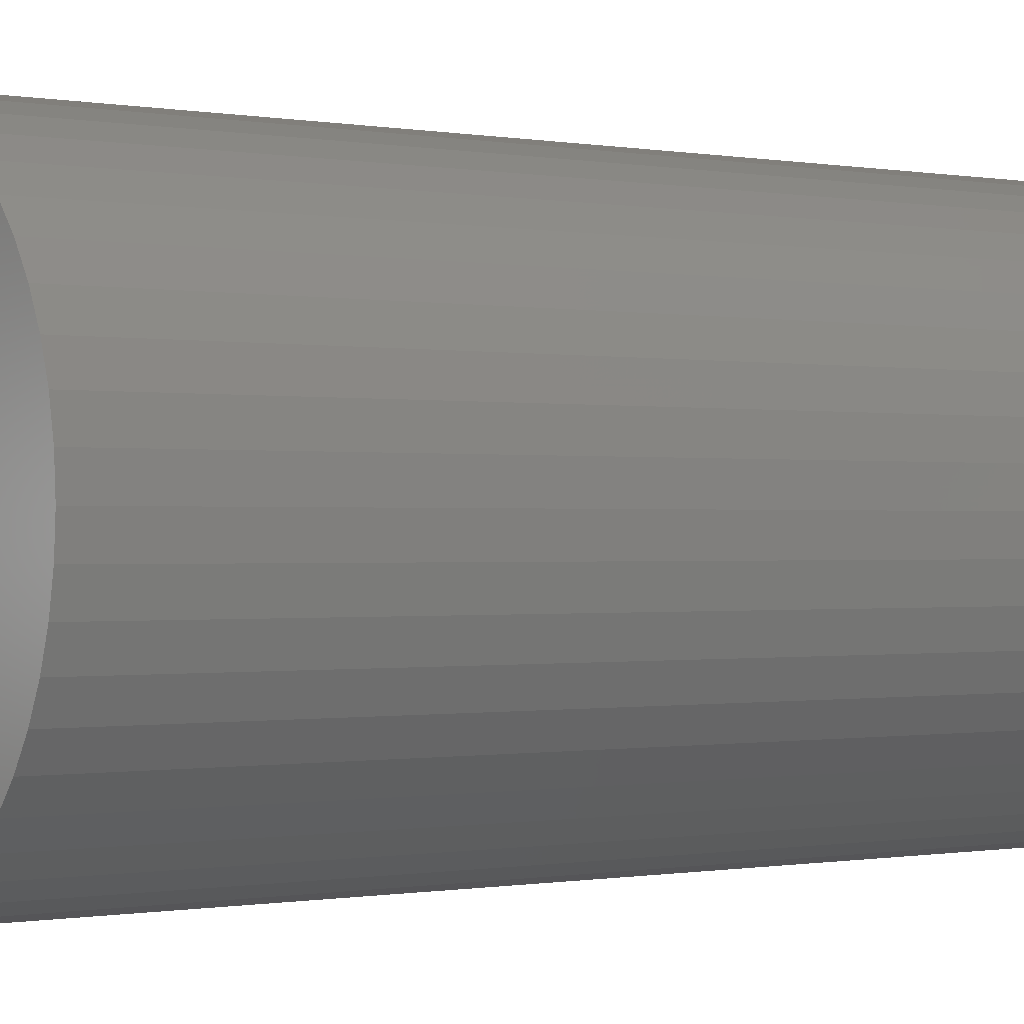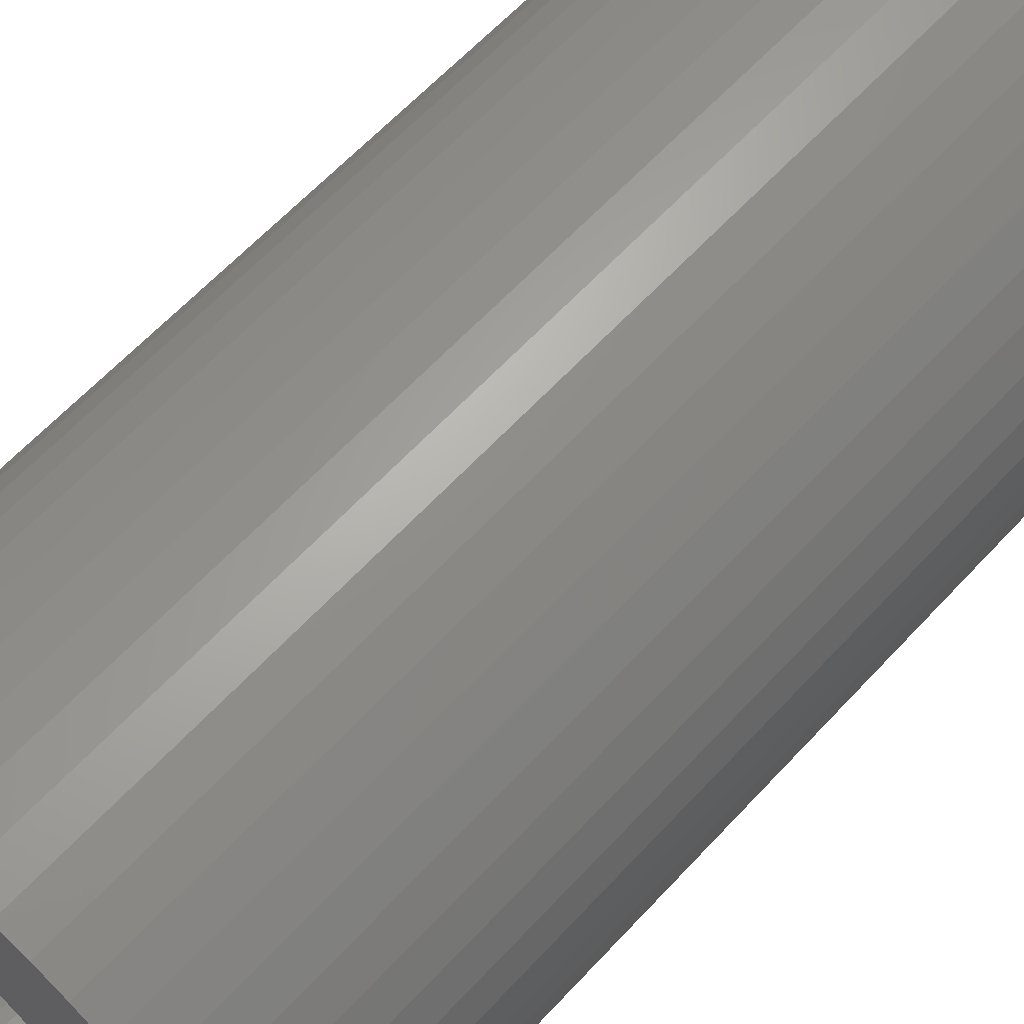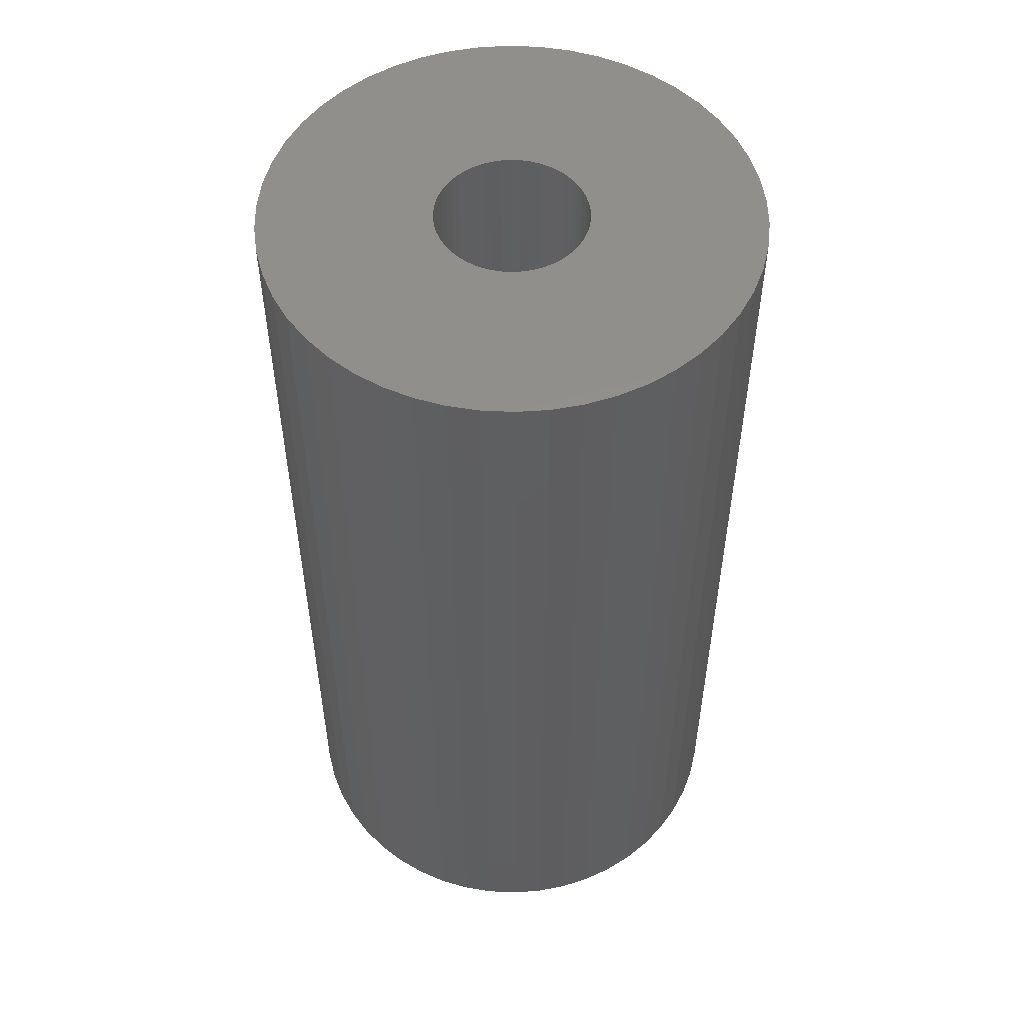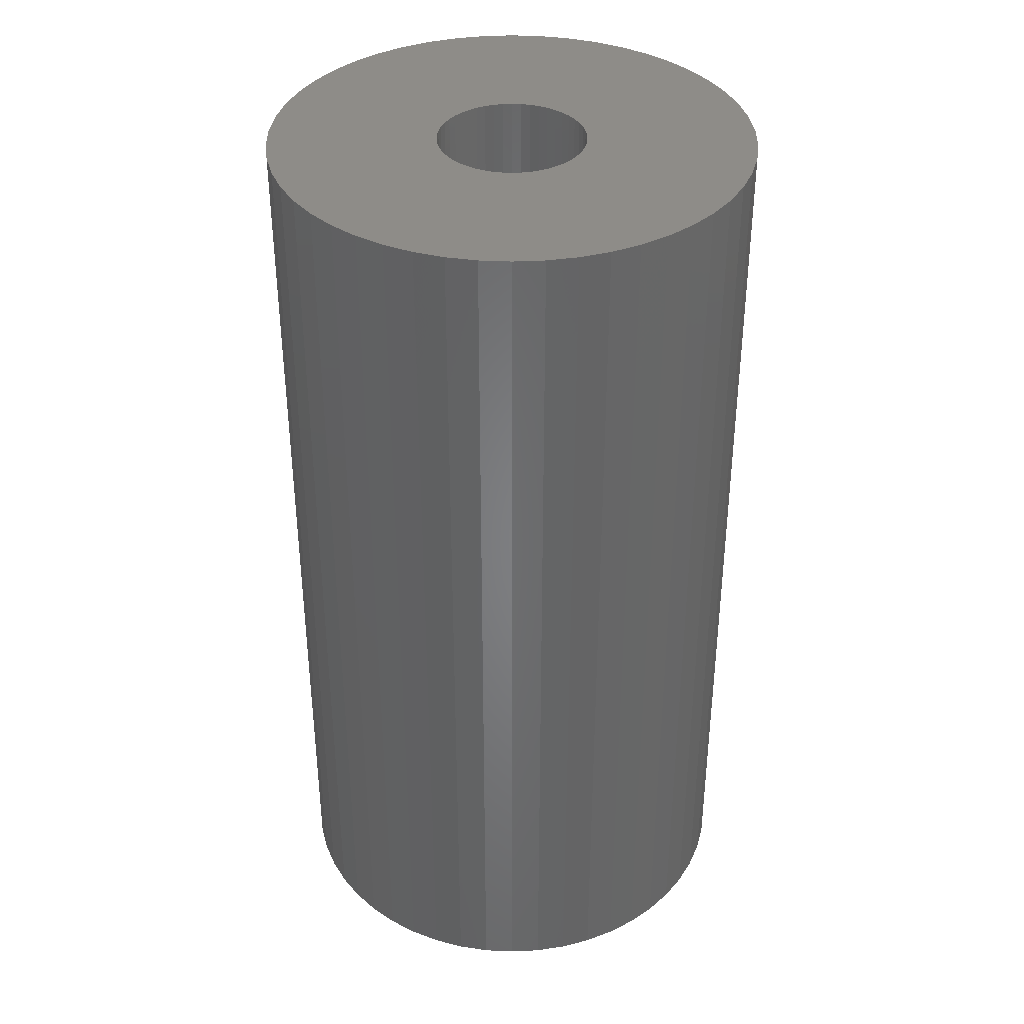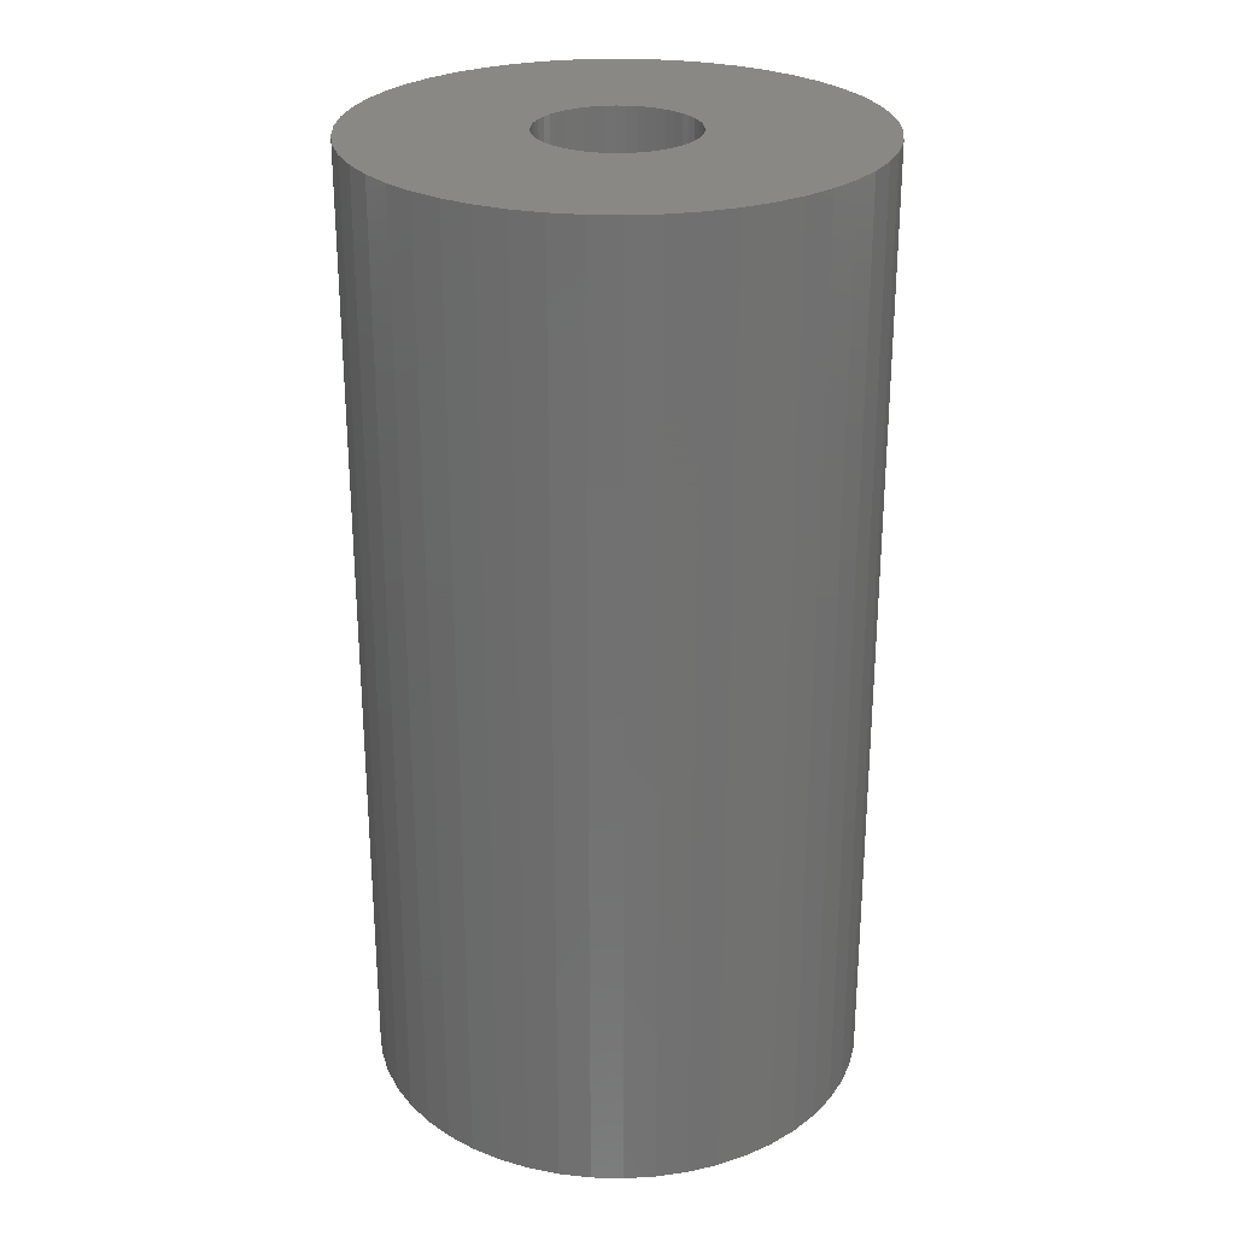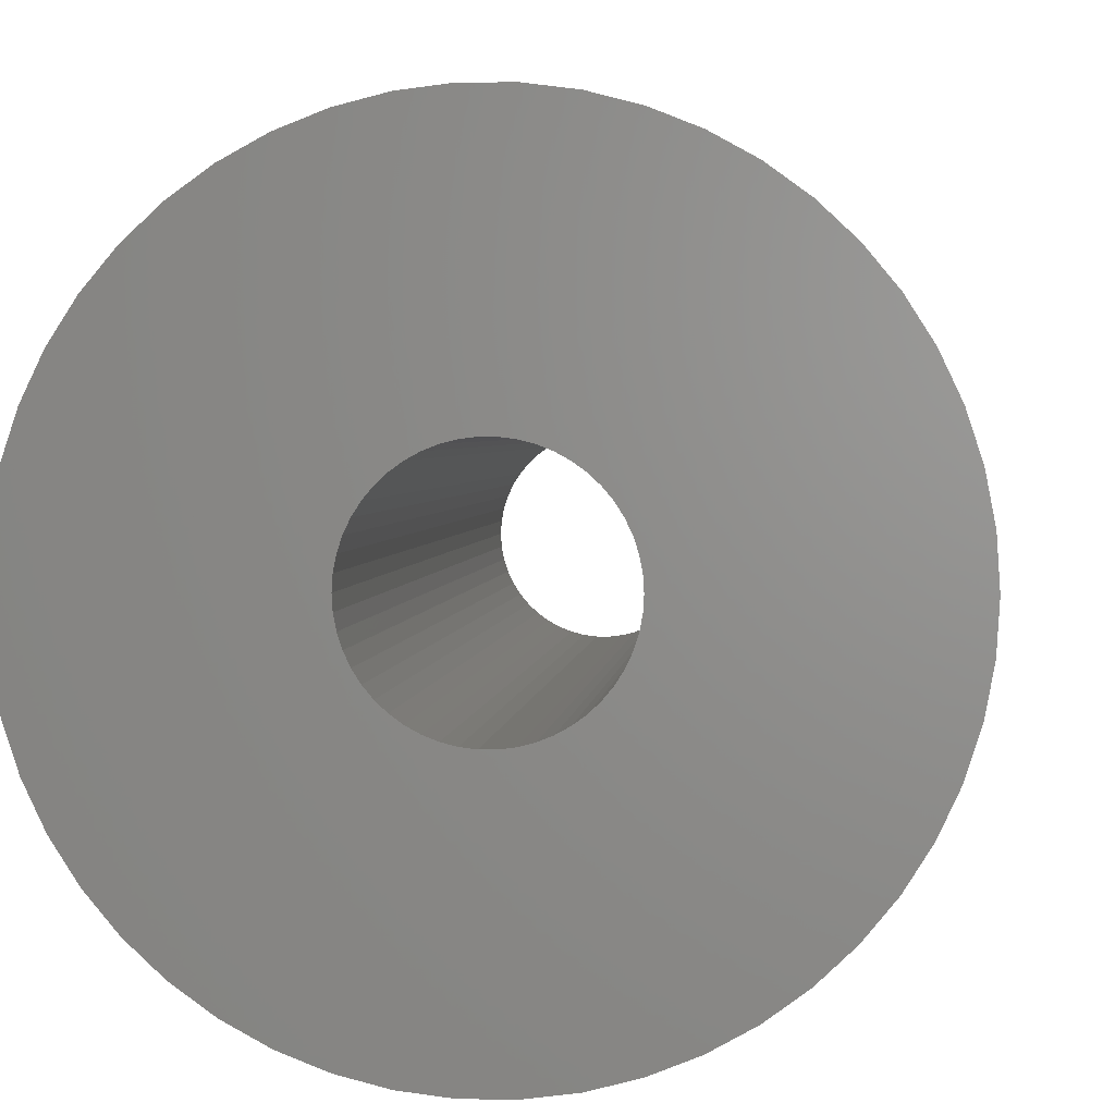
<metadata>
{"format":"stl","ext":"stl","renderer":"f3d","projection":"perspective","resolution":1024,"background":"white","views":[{"elev":-0.4,"azim":-125.9,"up":"+Y"},{"elev":62.5,"azim":42.6,"up":"+Y"},{"elev":53.0,"azim":-18.7,"up":"+Z"},{"elev":37.4,"azim":10.8,"up":"+Z"},{"elev":27.0,"azim":-19.3,"up":"+Z"},{"elev":2.1,"azim":4.1,"up":"+Y"}]}
</metadata>
<code>
# stl→obj: 200 verts, 400 faces
v 6.5 0 12.5
v 6.449 0.8147 -12.5
v 6.449 0.8147 12.5
v 6.5 0 -12.5
v -6.5 0 -12.5
v -6.449 0.8147 12.5
v -6.449 0.8147 -12.5
v -6.5 0 12.5
v 0.4081 6.487 -12.5
v -0.4081 6.487 12.5
v 0.4081 6.487 12.5
v -0.4081 6.487 -12.5
v -0.4081 -6.487 -12.5
v 0.4081 -6.487 12.5
v -0.4081 -6.487 12.5
v 0.4081 -6.487 -12.5
v 4.738 4.45 -12.5
v 4.143 5.008 12.5
v 4.738 4.45 12.5
v 4.143 5.008 -12.5
v -4.143 5.008 -12.5
v -4.738 4.45 12.5
v -4.143 5.008 12.5
v -4.738 4.45 -12.5
v -2.009 6.182 -12.5
v -2.768 5.881 12.5
v -2.009 6.182 12.5
v -2.768 5.881 -12.5
v 5.696 -3.131 12.5
v 6.044 -2.393 -12.5
v 6.044 -2.393 12.5
v 5.696 -3.131 -12.5
v 6.044 2.393 12.5
v 5.696 3.131 -12.5
v 5.696 3.131 12.5
v 6.044 2.393 -12.5
v 5.259 3.821 -12.5
v 5.259 3.821 12.5
v 2.768 5.881 -12.5
v 2.009 6.182 12.5
v 2.768 5.881 12.5
v 2.009 6.182 -12.5
v 1.218 6.385 12.5
v 1.218 6.385 -12.5
v 3.483 5.488 -12.5
v 3.483 5.488 12.5
v -6.044 2.393 -12.5
v -5.696 3.131 12.5
v -5.696 3.131 -12.5
v -6.044 2.393 12.5
v -5.259 3.821 -12.5
v -5.259 3.821 12.5
v -6.296 1.616 -12.5
v -6.296 1.616 12.5
v -1.218 6.385 12.5
v -1.218 6.385 -12.5
v 1.218 -6.385 12.5
v 1.218 -6.385 -12.5
v 2.009 -6.182 -12.5
v 2.768 -5.881 12.5
v 2.009 -6.182 12.5
v 2.768 -5.881 -12.5
v 6.296 1.616 12.5
v 6.296 1.616 -12.5
v 2 0 12.5
v 1.984 0.2507 12.5
v 6.449 -0.8147 12.5
v 1.937 0.4974 12.5
v 1.984 -0.2507 12.5
v 1.86 0.7362 12.5
v 6.296 -1.616 12.5
v 1.753 0.9635 12.5
v 1.937 -0.4974 12.5
v 1.618 1.176 12.5
v 1.458 1.369 12.5
v 1.86 -0.7362 12.5
v 1.275 1.541 12.5
v 1.072 1.689 12.5
v 1.753 -0.9635 12.5
v 0.8516 1.81 12.5
v 5.259 -3.821 12.5
v 1.618 -1.176 12.5
v 0.618 1.902 12.5
v 0.3748 1.965 12.5
v 0.1256 1.996 12.5
v -0.1256 1.996 12.5
v -0.3748 1.965 12.5
v -0.618 1.902 12.5
v -0.8516 1.81 12.5
v -1.072 1.689 12.5
v -3.483 5.488 12.5
v -1.275 1.541 12.5
v -1.458 1.369 12.5
v -1.618 1.176 12.5
v 4.738 -4.45 12.5
v 1.458 -1.369 12.5
v 4.143 -5.008 12.5
v 1.275 -1.541 12.5
v 3.483 -5.488 12.5
v 1.072 -1.689 12.5
v 0.8516 -1.81 12.5
v 0.618 -1.902 12.5
v 0.3748 -1.965 12.5
v 0.1256 -1.996 12.5
v -0.1256 -1.996 12.5
v -0.3748 -1.965 12.5
v -1.218 -6.385 12.5
v -0.618 -1.902 12.5
v -2.009 -6.182 12.5
v -0.8516 -1.81 12.5
v -2.768 -5.881 12.5
v -1.072 -1.689 12.5
v -3.483 -5.488 12.5
v -1.275 -1.541 12.5
v -4.143 -5.008 12.5
v -1.458 -1.369 12.5
v -4.738 -4.45 12.5
v -1.618 -1.176 12.5
v -5.259 -3.821 12.5
v -1.753 -0.9635 12.5
v -5.696 -3.131 12.5
v -1.86 -0.7362 12.5
v -6.044 -2.393 12.5
v -1.937 -0.4974 12.5
v -6.296 -1.616 12.5
v -1.984 -0.2507 12.5
v -6.449 -0.8147 12.5
v -2 0 12.5
v -1.753 0.9635 12.5
v -1.86 0.7362 12.5
v -1.937 0.4974 12.5
v -1.984 0.2507 12.5
v -3.483 5.488 -12.5
v 6.449 -0.8147 -12.5
v 4.143 -5.008 -12.5
v 4.738 -4.45 -12.5
v 5.259 -3.821 -12.5
v -5.696 -3.131 -12.5
v -6.044 -2.393 -12.5
v 2 0 -12.5
v 1.984 -0.2507 -12.5
v 6.296 -1.616 -12.5
v 1.937 -0.4974 -12.5
v 1.984 0.2507 -12.5
v 1.86 -0.7362 -12.5
v 1.753 -0.9635 -12.5
v 1.937 0.4974 -12.5
v 1.618 -1.176 -12.5
v 1.458 -1.369 -12.5
v 1.86 0.7362 -12.5
v 1.275 -1.541 -12.5
v 3.483 -5.488 -12.5
v 1.072 -1.689 -12.5
v 1.753 0.9635 -12.5
v 0.8516 -1.81 -12.5
v 1.618 1.176 -12.5
v 0.618 -1.902 -12.5
v 0.3748 -1.965 -12.5
v 0.1256 -1.996 -12.5
v -0.1256 -1.996 -12.5
v -0.3748 -1.965 -12.5
v -1.218 -6.385 -12.5
v -0.618 -1.902 -12.5
v -2.009 -6.182 -12.5
v -0.8516 -1.81 -12.5
v -2.768 -5.881 -12.5
v -1.072 -1.689 -12.5
v -3.483 -5.488 -12.5
v -1.275 -1.541 -12.5
v -4.143 -5.008 -12.5
v -1.458 -1.369 -12.5
v -4.738 -4.45 -12.5
v -5.259 -3.821 -12.5
v -1.618 -1.176 -12.5
v 1.458 1.369 -12.5
v 1.275 1.541 -12.5
v 1.072 1.689 -12.5
v 0.8516 1.81 -12.5
v 0.618 1.902 -12.5
v 0.3748 1.965 -12.5
v 0.1256 1.996 -12.5
v -0.1256 1.996 -12.5
v -0.3748 1.965 -12.5
v -0.618 1.902 -12.5
v -0.8516 1.81 -12.5
v -1.072 1.689 -12.5
v -1.275 1.541 -12.5
v -1.458 1.369 -12.5
v -1.618 1.176 -12.5
v -1.753 0.9635 -12.5
v -1.86 0.7362 -12.5
v -1.937 0.4974 -12.5
v -1.984 0.2507 -12.5
v -2 0 -12.5
v -1.753 -0.9635 -12.5
v -1.86 -0.7362 -12.5
v -1.937 -0.4974 -12.5
v -6.296 -1.616 -12.5
v -1.984 -0.2507 -12.5
v -6.449 -0.8147 -12.5
f 1 2 3
f 2 1 4
f 5 6 7
f 6 5 8
f 9 10 11
f 10 9 12
f 13 14 15
f 14 13 16
f 17 18 19
f 18 17 20
f 21 22 23
f 22 21 24
f 25 26 27
f 26 25 28
f 29 30 31
f 30 29 32
f 33 34 35
f 34 33 36
f 35 37 38
f 37 35 34
f 39 40 41
f 40 39 42
f 42 43 40
f 43 42 44
f 45 41 46
f 41 45 39
f 47 48 49
f 48 47 50
f 51 22 24
f 22 51 52
f 53 50 47
f 50 53 54
f 12 55 10
f 55 12 56
f 16 57 14
f 57 16 58
f 59 60 61
f 60 59 62
f 63 36 33
f 36 63 64
f 3 64 63
f 64 3 2
f 38 17 19
f 17 38 37
f 44 11 43
f 11 44 9
f 20 46 18
f 46 20 45
f 49 52 51
f 52 49 48
f 7 54 53
f 54 7 6
f 65 1 3
f 66 3 63
f 1 65 67
f 68 63 33
f 69 67 65
f 70 33 35
f 67 69 71
f 72 35 38
f 73 71 69
f 74 38 19
f 71 73 31
f 75 19 18
f 76 31 73
f 77 18 46
f 31 76 29
f 78 46 41
f 79 29 76
f 80 41 40
f 29 79 81
f 82 81 79
f 3 66 65
f 63 68 66
f 33 70 68
f 35 72 70
f 38 74 72
f 19 75 74
f 18 77 75
f 83 40 43
f 46 78 77
f 41 80 78
f 40 83 80
f 84 43 11
f 43 84 83
f 11 85 84
f 11 86 85
f 10 86 11
f 86 10 87
f 55 87 10
f 87 55 88
f 27 88 55
f 88 27 89
f 26 89 27
f 89 26 90
f 91 90 26
f 90 91 92
f 23 92 91
f 92 23 93
f 22 93 23
f 52 94 22
f 93 22 94
f 81 82 95
f 96 95 82
f 95 96 97
f 98 97 96
f 97 98 99
f 100 99 98
f 99 100 60
f 101 60 100
f 60 101 61
f 102 61 101
f 61 102 57
f 103 57 102
f 57 103 14
f 104 14 103
f 105 14 104
f 15 105 106
f 105 15 14
f 107 106 108
f 109 108 110
f 111 110 112
f 106 107 15
f 113 112 114
f 115 114 116
f 117 116 118
f 119 118 120
f 121 120 122
f 123 122 124
f 125 124 126
f 108 109 107
f 127 126 128
f 94 52 129
f 48 129 52
f 110 111 109
f 129 48 130
f 112 113 111
f 50 130 48
f 114 115 113
f 130 50 131
f 116 117 115
f 54 131 50
f 118 119 117
f 131 54 132
f 120 121 119
f 6 132 54
f 122 123 121
f 132 6 128
f 124 125 123
f 8 128 6
f 126 127 125
f 128 8 127
f 28 91 26
f 91 28 133
f 133 23 91
f 23 133 21
f 56 27 55
f 27 56 25
f 67 4 1
f 4 67 134
f 135 95 97
f 95 135 136
f 81 32 29
f 32 81 137
f 138 123 139
f 123 138 121
f 140 4 134
f 141 134 142
f 4 140 2
f 143 142 30
f 144 2 140
f 145 30 32
f 2 144 64
f 146 32 137
f 147 64 144
f 148 137 136
f 64 147 36
f 149 136 135
f 150 36 147
f 151 135 152
f 36 150 34
f 153 152 62
f 154 34 150
f 155 62 59
f 34 154 37
f 156 37 154
f 134 141 140
f 142 143 141
f 30 145 143
f 32 146 145
f 137 148 146
f 136 149 148
f 135 151 149
f 157 59 58
f 152 153 151
f 62 155 153
f 59 157 155
f 158 58 16
f 58 158 157
f 16 159 158
f 16 160 159
f 13 160 16
f 160 13 161
f 162 161 13
f 161 162 163
f 164 163 162
f 163 164 165
f 166 165 164
f 165 166 167
f 168 167 166
f 167 168 169
f 170 169 168
f 169 170 171
f 172 171 170
f 173 174 172
f 171 172 174
f 37 156 17
f 175 17 156
f 17 175 20
f 176 20 175
f 20 176 45
f 177 45 176
f 45 177 39
f 178 39 177
f 39 178 42
f 179 42 178
f 42 179 44
f 180 44 179
f 44 180 9
f 181 9 180
f 182 9 181
f 12 182 183
f 182 12 9
f 56 183 184
f 25 184 185
f 28 185 186
f 183 56 12
f 133 186 187
f 21 187 188
f 24 188 189
f 51 189 190
f 49 190 191
f 47 191 192
f 53 192 193
f 184 25 56
f 7 193 194
f 174 173 195
f 138 195 173
f 185 28 25
f 195 138 196
f 186 133 28
f 139 196 138
f 187 21 133
f 196 139 197
f 188 24 21
f 198 197 139
f 189 51 24
f 197 198 199
f 190 49 51
f 200 199 198
f 191 47 49
f 199 200 194
f 192 53 47
f 5 194 200
f 193 7 53
f 194 5 7
f 31 142 71
f 142 31 30
f 95 137 81
f 137 95 136
f 139 125 198
f 125 139 123
f 58 61 57
f 61 58 59
f 71 134 67
f 134 71 142
f 152 97 99
f 97 152 135
f 62 99 60
f 99 62 152
f 162 15 107
f 15 162 13
f 166 109 111
f 109 166 164
f 164 107 109
f 107 164 162
f 172 119 173
f 119 172 117
f 172 115 117
f 115 172 170
f 198 127 200
f 127 198 125
f 200 8 5
f 8 200 127
f 173 121 138
f 121 173 119
f 168 111 113
f 111 168 166
f 170 113 115
f 113 170 168
f 140 66 144
f 66 140 65
f 128 193 132
f 193 128 194
f 182 85 86
f 85 182 181
f 176 75 77
f 75 176 175
f 188 92 93
f 92 188 187
f 185 88 89
f 88 185 184
f 149 82 148
f 82 149 96
f 150 72 154
f 72 150 70
f 144 68 147
f 68 144 66
f 179 80 83
f 80 179 178
f 177 77 78
f 77 177 176
f 130 190 129
f 190 130 191
f 129 189 94
f 189 129 190
f 131 191 130
f 191 131 192
f 186 89 90
f 89 186 185
f 183 86 87
f 86 183 182
f 141 65 140
f 65 141 69
f 161 108 106
f 108 161 163
f 158 104 103
f 104 158 159
f 147 70 150
f 70 147 68
f 156 75 175
f 75 156 74
f 154 74 156
f 74 154 72
f 180 83 84
f 83 180 179
f 181 84 85
f 84 181 180
f 178 78 80
f 78 178 177
f 94 188 93
f 188 94 189
f 132 192 131
f 192 132 193
f 187 90 92
f 90 187 186
f 184 87 88
f 87 184 183
f 153 101 100
f 101 153 155
f 148 79 146
f 79 148 82
f 143 69 141
f 69 143 73
f 118 195 120
f 195 118 174
f 120 196 122
f 196 120 195
f 122 197 124
f 197 122 196
f 155 102 101
f 102 155 157
f 157 103 102
f 103 157 158
f 146 76 145
f 76 146 79
f 159 105 104
f 105 159 160
f 163 110 108
f 110 163 165
f 126 194 128
f 194 126 199
f 151 100 98
f 100 151 153
f 145 73 143
f 73 145 76
f 160 106 105
f 106 160 161
f 165 112 110
f 112 165 167
f 116 174 118
f 174 116 171
f 124 199 126
f 199 124 197
f 149 98 96
f 98 149 151
f 169 116 114
f 116 169 171
f 167 114 112
f 114 167 169

</code>
